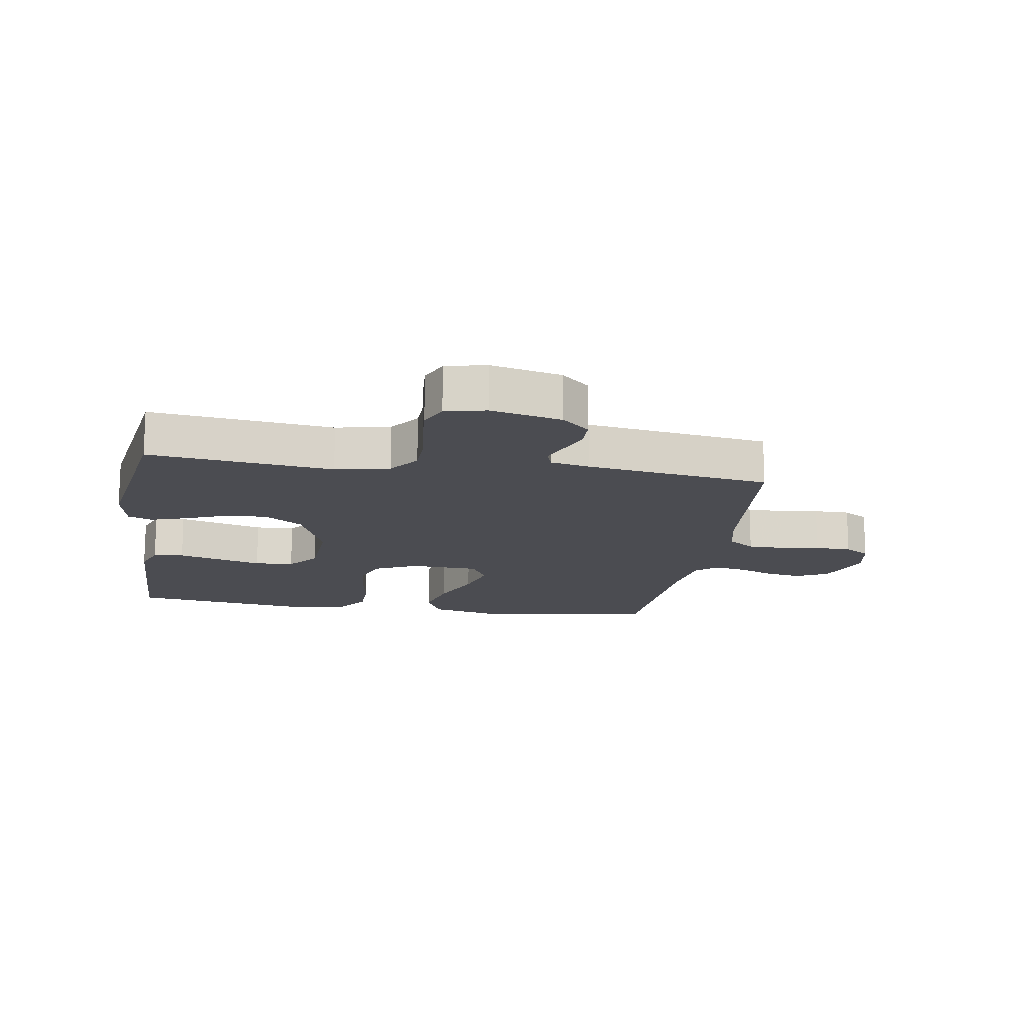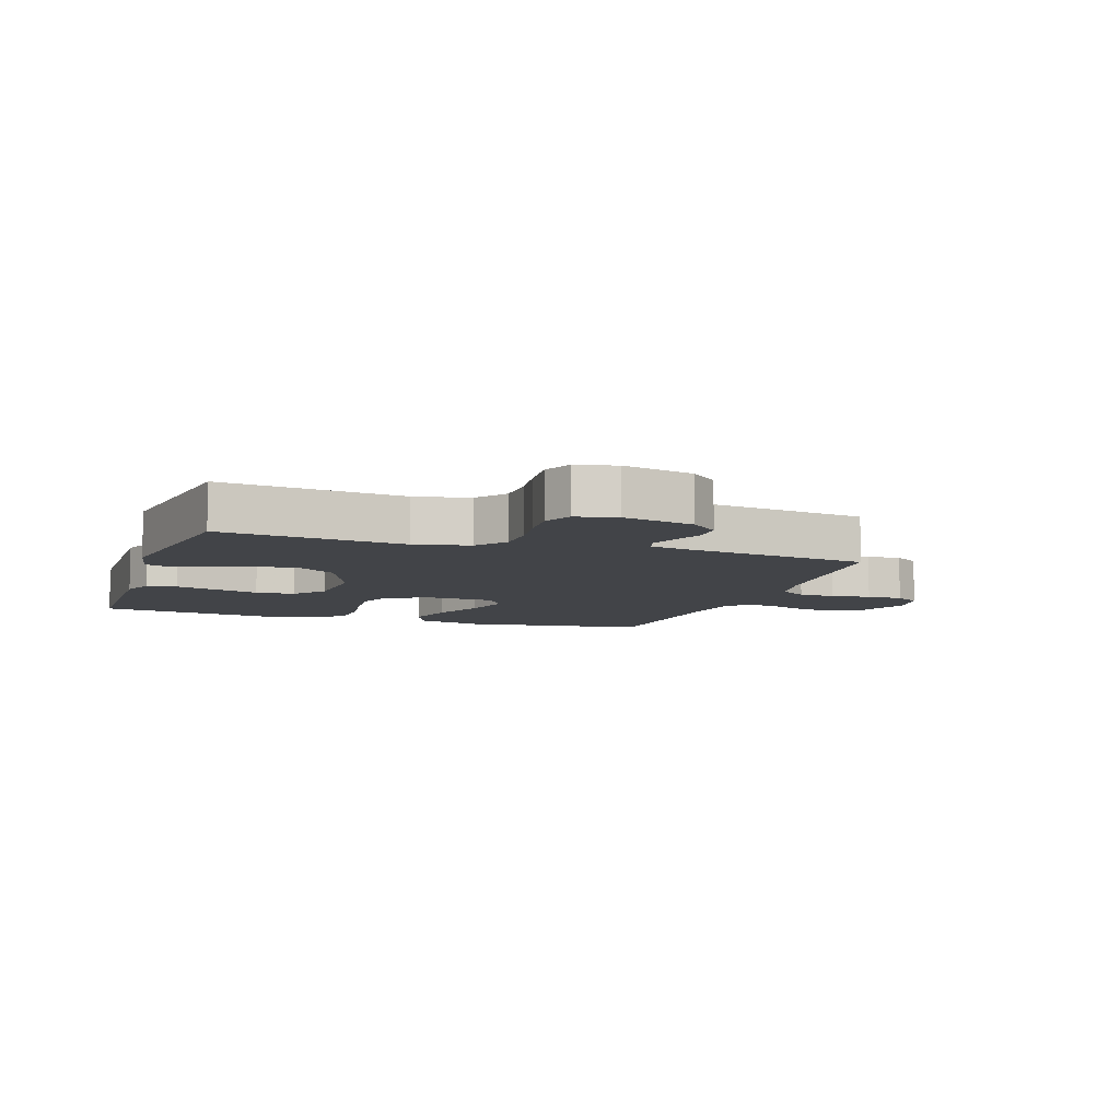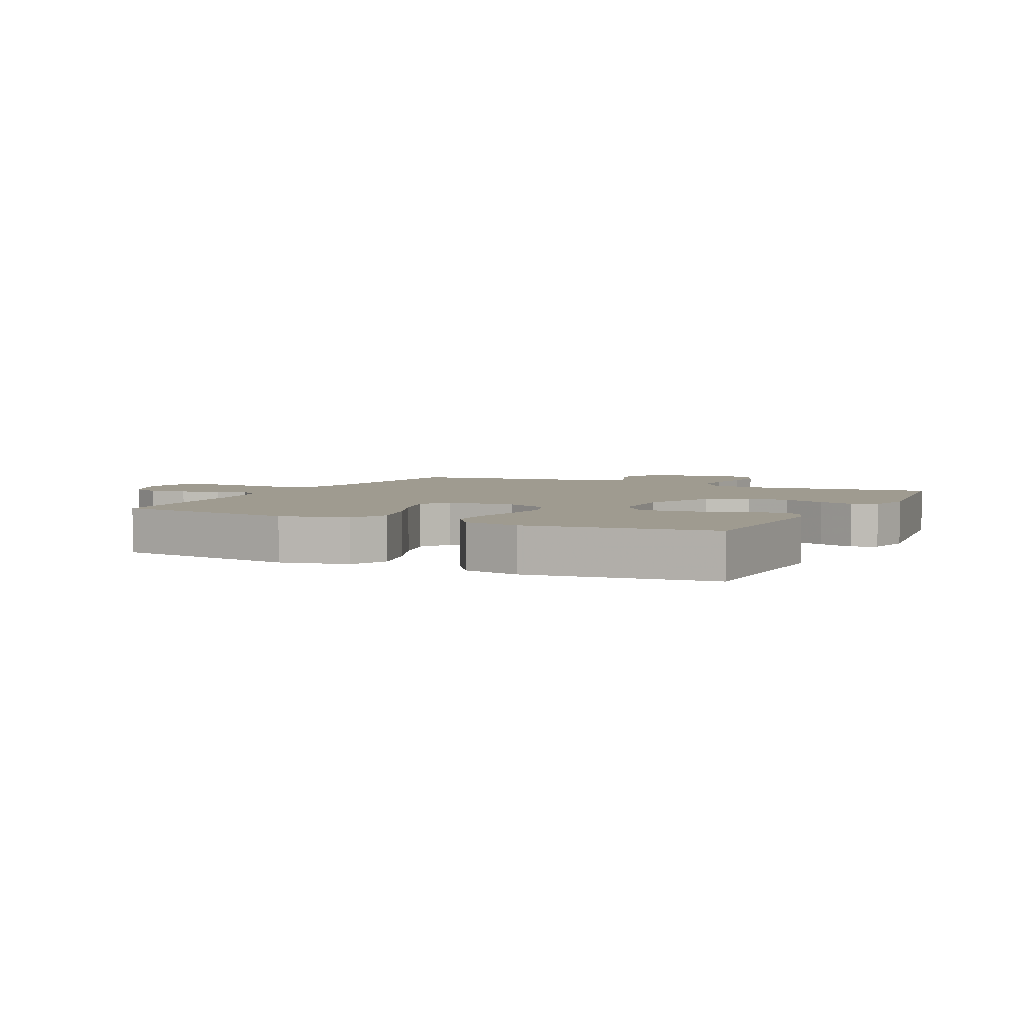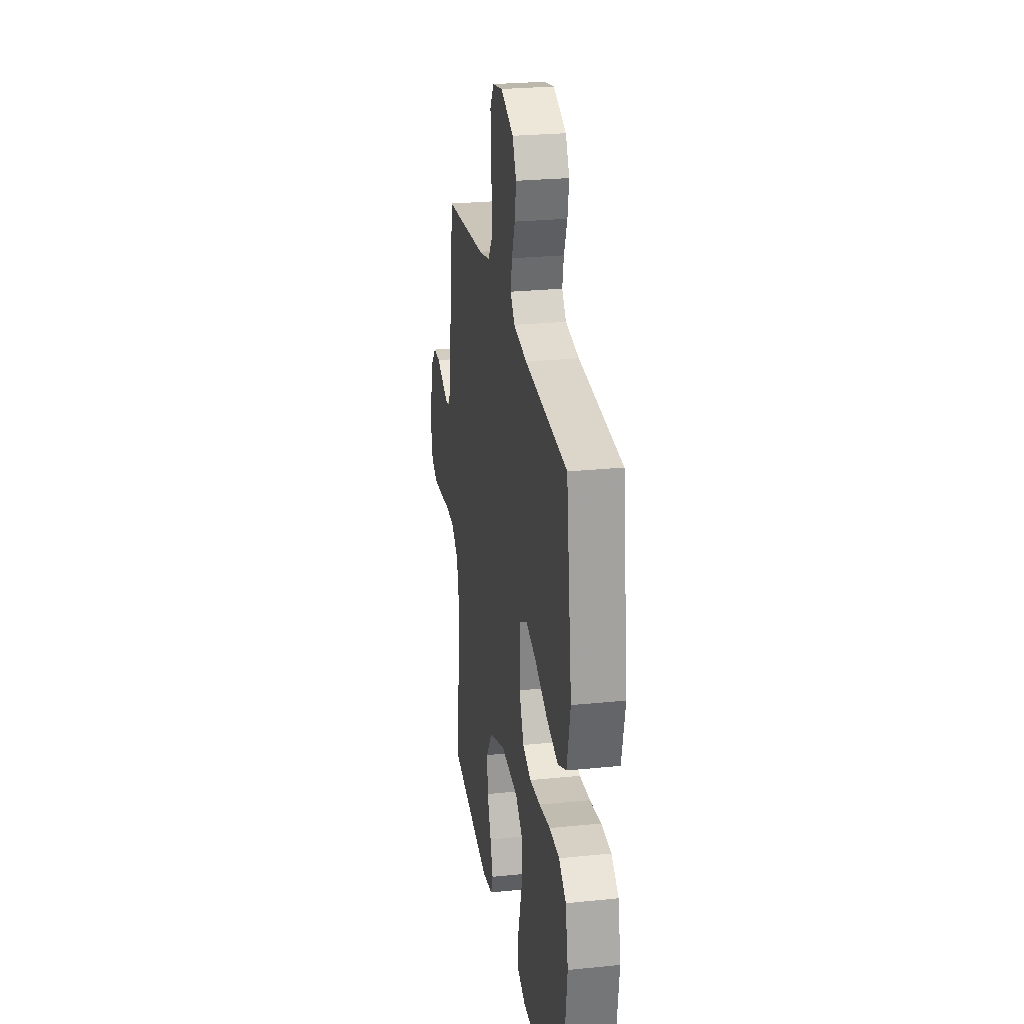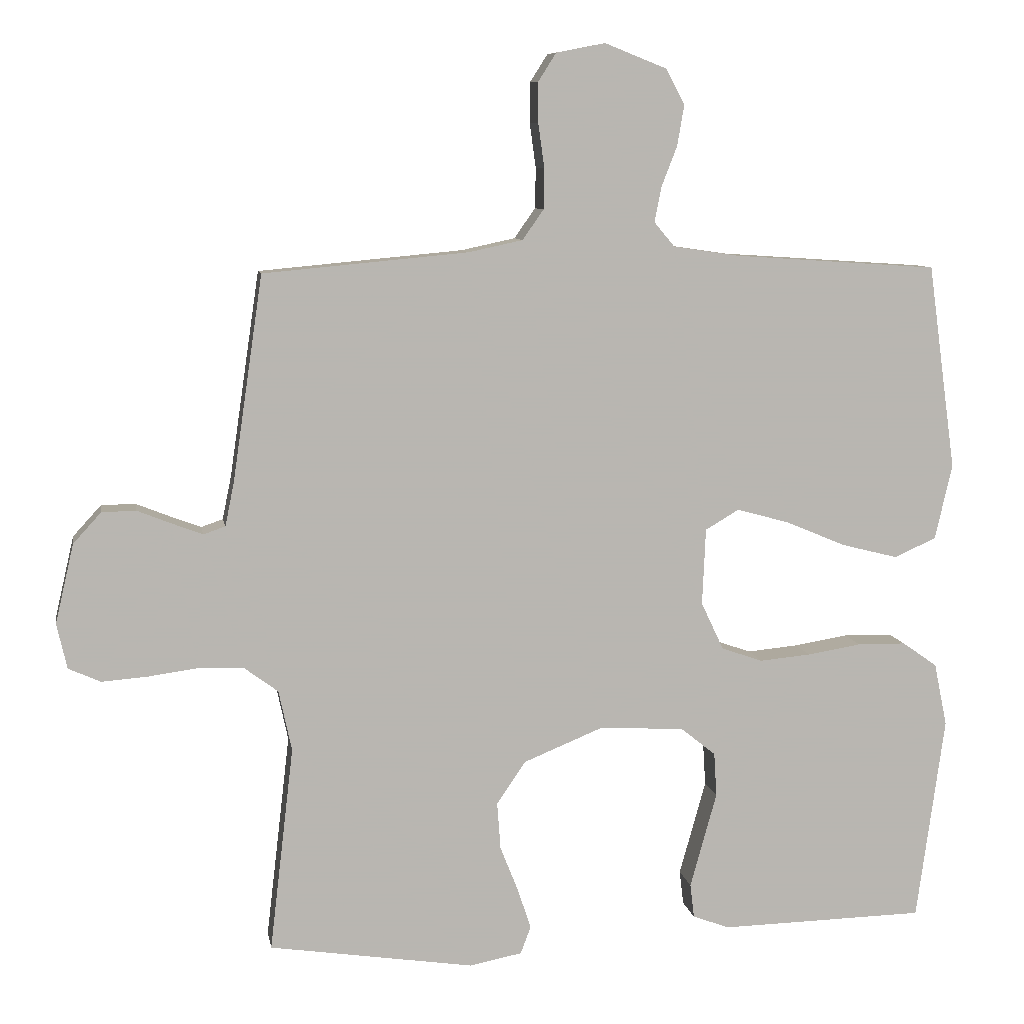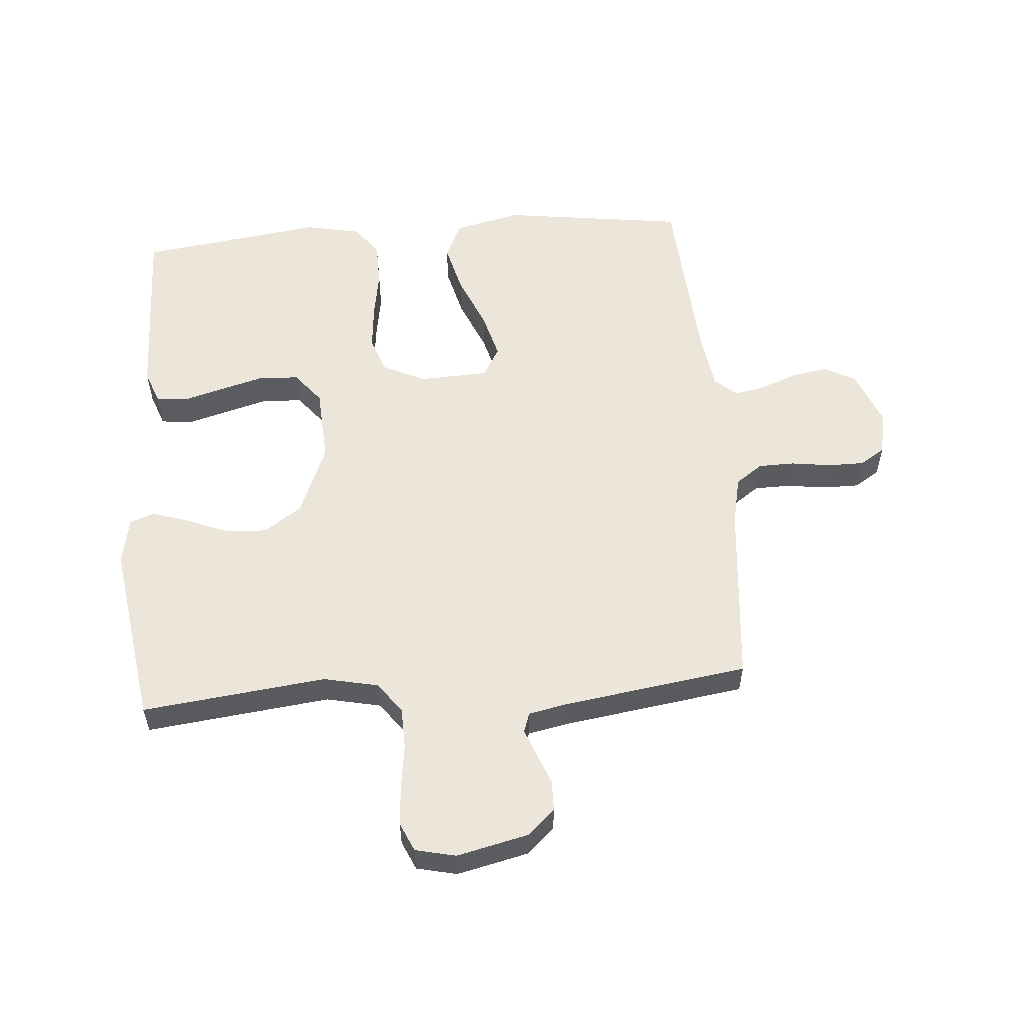
<metadata>
{"format":"obj","ext":"obj","renderer":"f3d","projection":"perspective","resolution":1024,"background":"white","views":[{"elev":-15.4,"azim":-99.0,"up":"+Y"},{"elev":-7.7,"azim":-108.7,"up":"+Y"},{"elev":4.1,"azim":116.4,"up":"+Y"},{"elev":25.9,"azim":80.8,"up":"+Z"},{"elev":8.5,"azim":-9.7,"up":"+Z"},{"elev":56.0,"azim":-94.5,"up":"+Y"}]}
</metadata>
<code>
v -0.5 0.07 0.5
v -0.2 0.07 0.528
v -0.121 0.07 0.545
v -0.09 0.07 0.589
v -0.089 0.07 0.648
v -0.098 0.07 0.713
v -0.098 0.07 0.772
v -0.072 0.07 0.813
v 0 0.07 0.827
v 0.091 0.07 0.791
v 0.118 0.07 0.739
v 0.108 0.07 0.68
v 0.085 0.07 0.621
v 0.075 0.07 0.57
v 0.105 0.07 0.534
v 0.2 0.07 0.52
v 0.5 0.07 0.5
v 0.541 0.07 0.2
v 0.516 0.07 0.09
v 0.455 0.07 0.062
v 0.372 0.07 0.083
v 0.284 0.07 0.12
v 0.207 0.07 0.141
v 0.158 0.07 0.112
v 0.153 0.07 0
v 0.186 0.07 -0.07
v 0.246 0.07 -0.091
v 0.321 0.07 -0.084
v 0.4 0.07 -0.071
v 0.471 0.07 -0.072
v 0.522 0.07 -0.108
v 0.541 0.07 -0.2
v 0.5 0.07 -0.5
v 0.2 0.07 -0.507
v 0.146 0.07 -0.487
v 0.14 0.07 -0.437
v 0.159 0.07 -0.369
v 0.179 0.07 -0.297
v 0.175 0.07 -0.233
v 0.124 0.07 -0.192
v 0 0.07 -0.185
v -0.117 0.07 -0.233
v -0.159 0.07 -0.295
v -0.154 0.07 -0.364
v -0.127 0.07 -0.432
v -0.108 0.07 -0.49
v -0.123 0.07 -0.53
v -0.2 0.07 -0.545
v -0.5 0.07 -0.5
v -0.465 0.07 -0.2
v -0.484 0.07 -0.111
v -0.534 0.07 -0.074
v -0.601 0.07 -0.072
v -0.674 0.07 -0.082
v -0.74 0.07 -0.087
v -0.787 0.07 -0.066
v -0.802 0.07 0
v -0.775 0.07 0.116
v -0.734 0.07 0.161
v -0.684 0.07 0.162
v -0.634 0.07 0.142
v -0.589 0.07 0.125
v -0.557 0.07 0.136
v -0.544 0.07 0.2
v -0.5 0 0.5
v -0.2 0 0.528
v -0.121 0 0.545
v -0.09 0 0.589
v -0.089 0 0.648
v -0.098 0 0.713
v -0.098 0 0.772
v -0.072 0 0.813
v 0 0 0.827
v 0.091 0 0.791
v 0.118 0 0.739
v 0.108 0 0.68
v 0.085 0 0.621
v 0.075 0 0.57
v 0.105 0 0.534
v 0.2 0 0.52
v 0.5 0 0.5
v 0.541 0 0.2
v 0.516 0 0.09
v 0.455 0 0.062
v 0.372 0 0.083
v 0.284 0 0.12
v 0.207 0 0.141
v 0.158 0 0.112
v 0.153 0 0
v 0.186 0 -0.07
v 0.246 0 -0.091
v 0.321 0 -0.084
v 0.4 0 -0.071
v 0.471 0 -0.072
v 0.522 0 -0.108
v 0.541 0 -0.2
v 0.5 0 -0.5
v 0.2 0 -0.507
v 0.146 0 -0.487
v 0.14 0 -0.437
v 0.159 0 -0.369
v 0.179 0 -0.297
v 0.175 0 -0.233
v 0.124 0 -0.192
v 0 0 -0.185
v -0.117 0 -0.233
v -0.159 0 -0.295
v -0.154 0 -0.364
v -0.127 0 -0.432
v -0.108 0 -0.49
v -0.123 0 -0.53
v -0.2 0 -0.545
v -0.5 0 -0.5
v -0.465 0 -0.2
v -0.484 0 -0.111
v -0.534 0 -0.074
v -0.601 0 -0.072
v -0.674 0 -0.082
v -0.74 0 -0.087
v -0.787 0 -0.066
v -0.802 0 0
v -0.775 0 0.116
v -0.734 0 0.161
v -0.684 0 0.162
v -0.634 0 0.142
v -0.589 0 0.125
v -0.557 0 0.136
v -0.544 0 0.2
f 59 60 61
f 58 59 61
f 57 58 61
f 56 57 61
f 55 56 61
f 54 55 61
f 53 54 61
f 52 53 61 62
f 51 52 62 63
f 48 49 50
f 47 48 50
f 46 47 50
f 45 46 50
f 44 45 50
f 43 44 50 51
f 51 63 64
f 43 51 64
f 42 43 64
f 35 36 37
f 34 35 37
f 33 34 37
f 32 33 37
f 31 32 37
f 30 31 37
f 29 30 37
f 28 29 37
f 27 28 37 38
f 26 27 38 39
f 20 21 22
f 19 20 22
f 18 19 22
f 17 18 22
f 16 17 22
f 15 16 22 23
f 14 15 23 24
f 11 12 13
f 10 11 13
f 9 10 13
f 8 9 13
f 7 8 13
f 6 7 13
f 5 6 13
f 4 5 13 14
f 14 24 25
f 4 14 25
f 3 4 25
f 64 1 2
f 42 64 2
f 41 42 2
f 26 39 40
f 26 40 41
f 25 26 41
f 3 25 41
f 2 3 41
f 125 124 123
f 125 123 122
f 125 122 121
f 125 121 120
f 125 120 119
f 125 119 118
f 125 118 117
f 126 125 117 116
f 127 126 116 115
f 114 113 112
f 114 112 111
f 114 111 110
f 114 110 109
f 114 109 108
f 115 114 108 107
f 128 127 115
f 128 115 107
f 128 107 106
f 101 100 99
f 101 99 98
f 101 98 97
f 101 97 96
f 101 96 95
f 101 95 94
f 101 94 93
f 101 93 92
f 102 101 92 91
f 103 102 91 90
f 86 85 84
f 86 84 83
f 86 83 82
f 86 82 81
f 86 81 80
f 87 86 80 79
f 88 87 79 78
f 77 76 75
f 77 75 74
f 77 74 73
f 77 73 72
f 77 72 71
f 77 71 70
f 77 70 69
f 78 77 69 68
f 89 88 78
f 89 78 68
f 89 68 67
f 66 65 128
f 66 128 106
f 66 106 105
f 104 103 90
f 105 104 90
f 105 90 89
f 105 89 67
f 105 67 66
f 1 65 66 2
f 2 66 67 3
f 3 67 68 4
f 4 68 69 5
f 5 69 70 6
f 6 70 71 7
f 7 71 72 8
f 8 72 73 9
f 9 73 74 10
f 10 74 75 11
f 11 75 76 12
f 12 76 77 13
f 13 77 78 14
f 14 78 79 15
f 15 79 80 16
f 16 80 81 17
f 17 81 82 18
f 18 82 83 19
f 19 83 84 20
f 20 84 85 21
f 21 85 86 22
f 22 86 87 23
f 23 87 88 24
f 24 88 89 25
f 25 89 90 26
f 26 90 91 27
f 27 91 92 28
f 28 92 93 29
f 29 93 94 30
f 30 94 95 31
f 31 95 96 32
f 32 96 97 33
f 33 97 98 34
f 34 98 99 35
f 35 99 100 36
f 36 100 101 37
f 37 101 102 38
f 38 102 103 39
f 39 103 104 40
f 40 104 105 41
f 41 105 106 42
f 42 106 107 43
f 43 107 108 44
f 44 108 109 45
f 45 109 110 46
f 46 110 111 47
f 47 111 112 48
f 48 112 113 49
f 49 113 114 50
f 50 114 115 51
f 51 115 116 52
f 52 116 117 53
f 53 117 118 54
f 54 118 119 55
f 55 119 120 56
f 56 120 121 57
f 57 121 122 58
f 58 122 123 59
f 59 123 124 60
f 60 124 125 61
f 61 125 126 62
f 62 126 127 63
f 63 127 128 64
f 64 128 65 1

</code>
